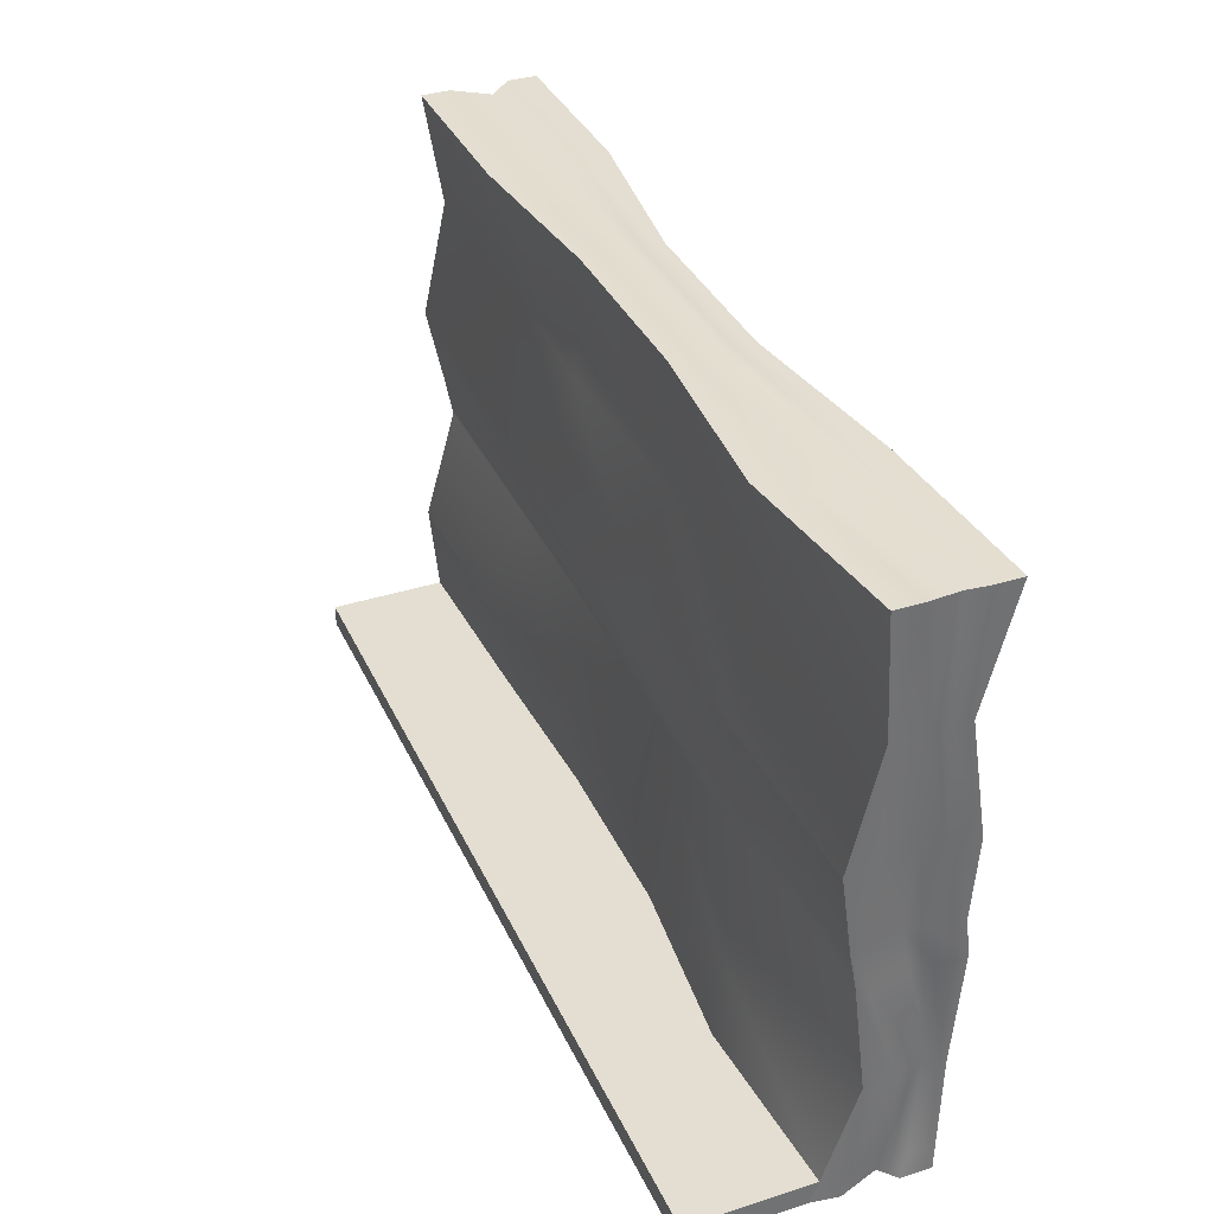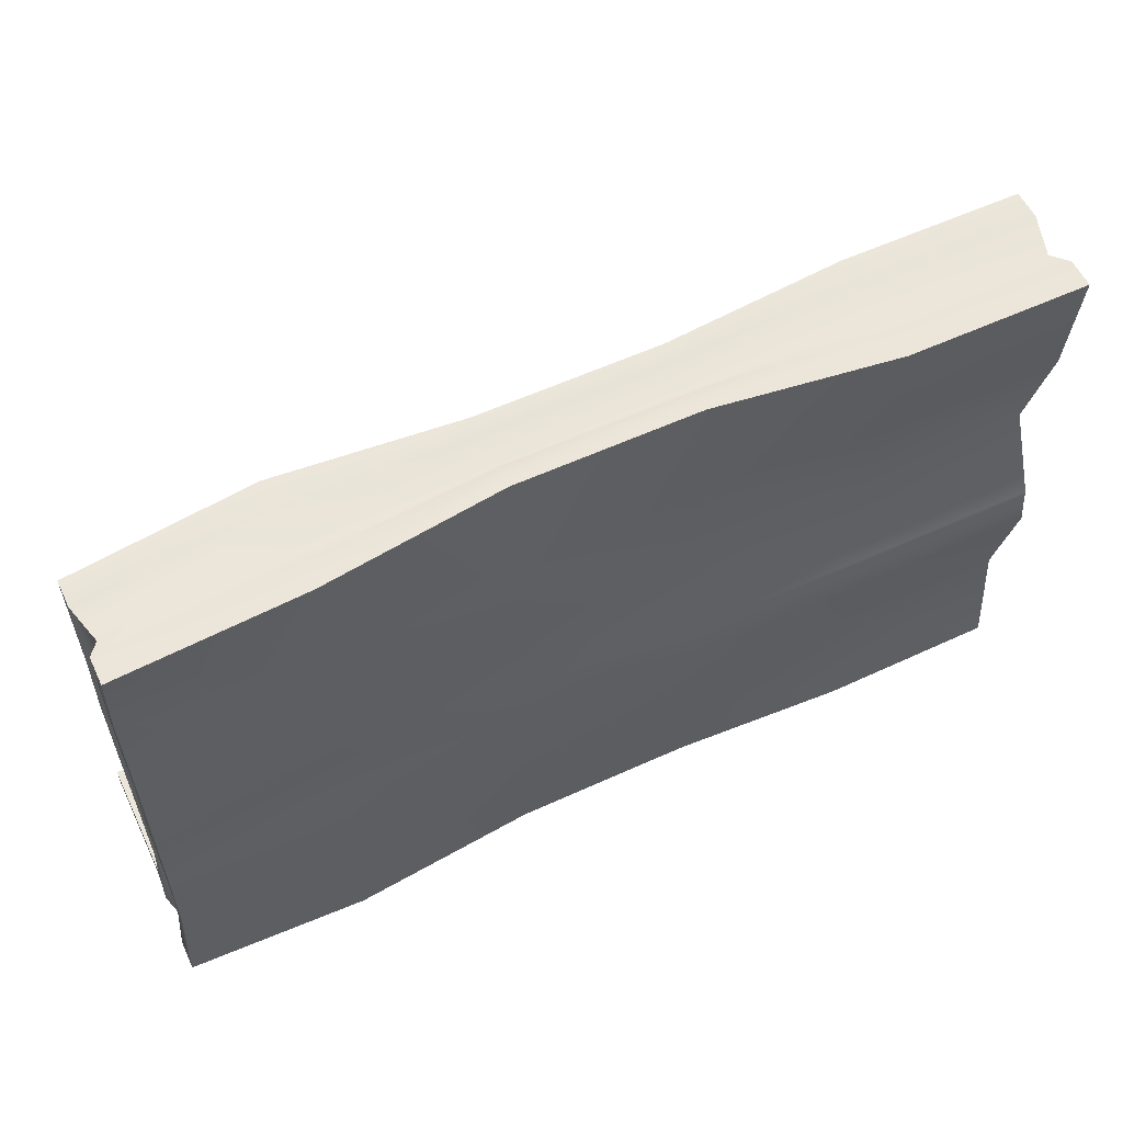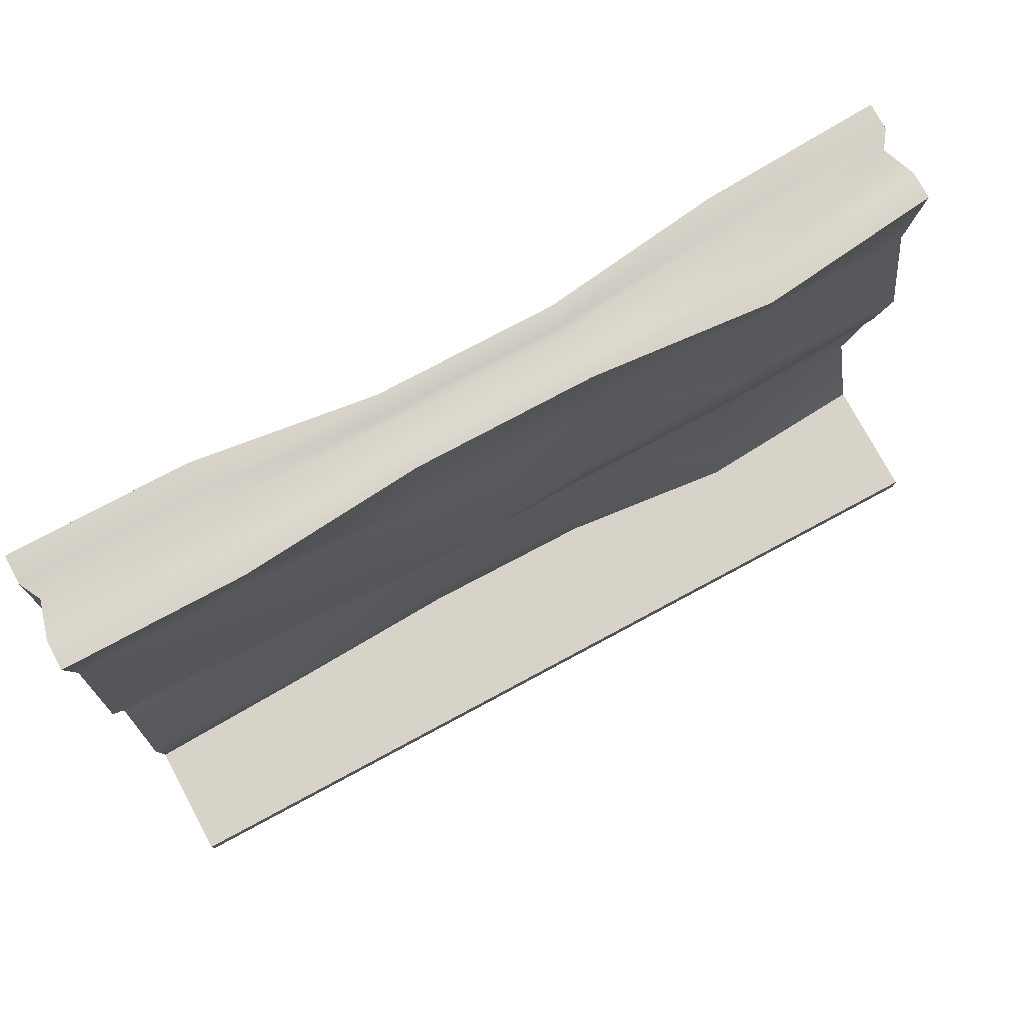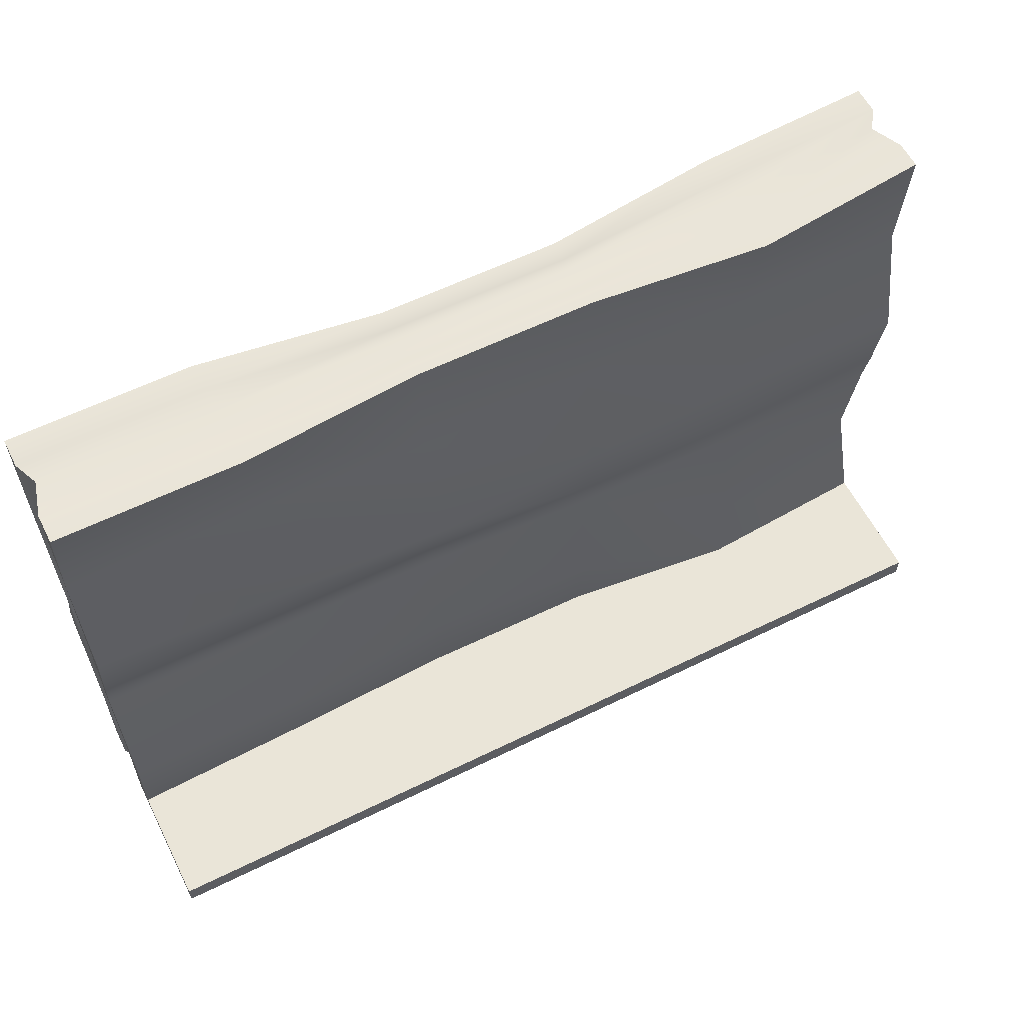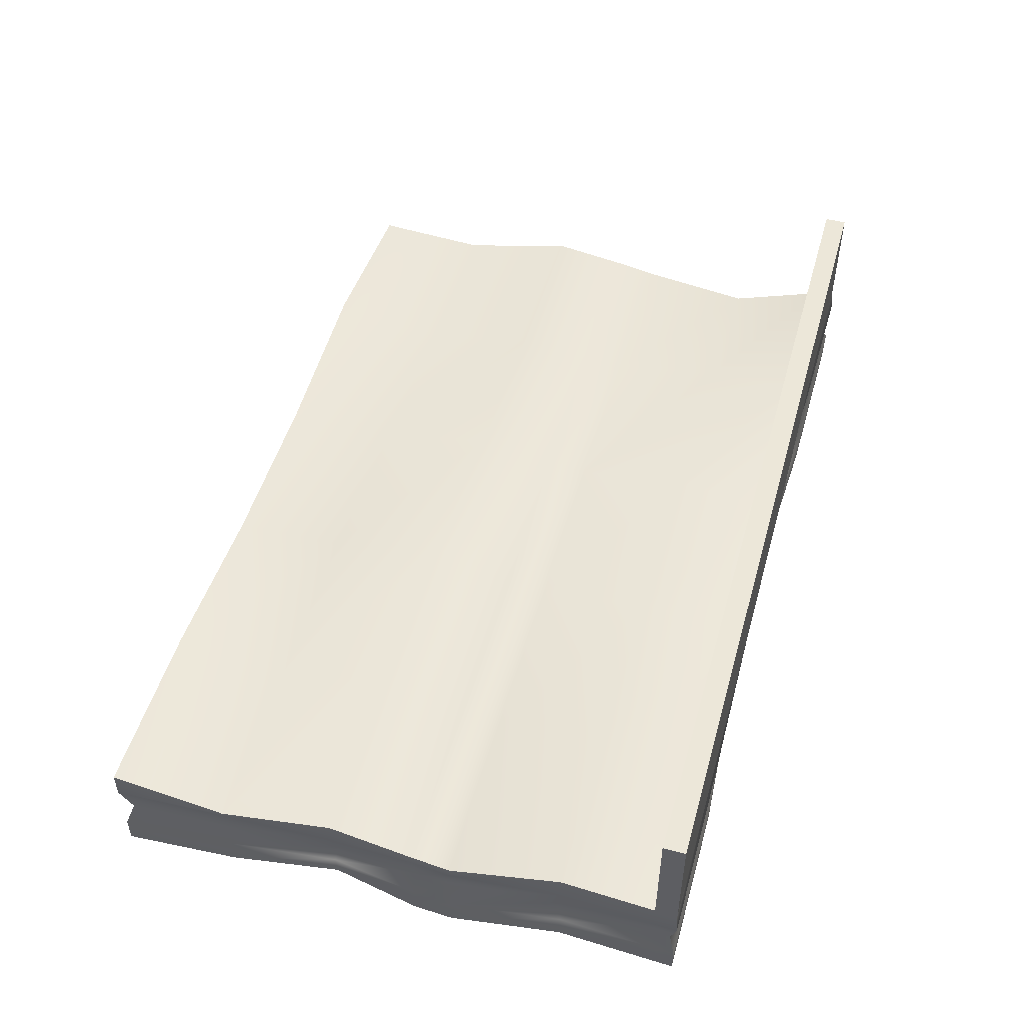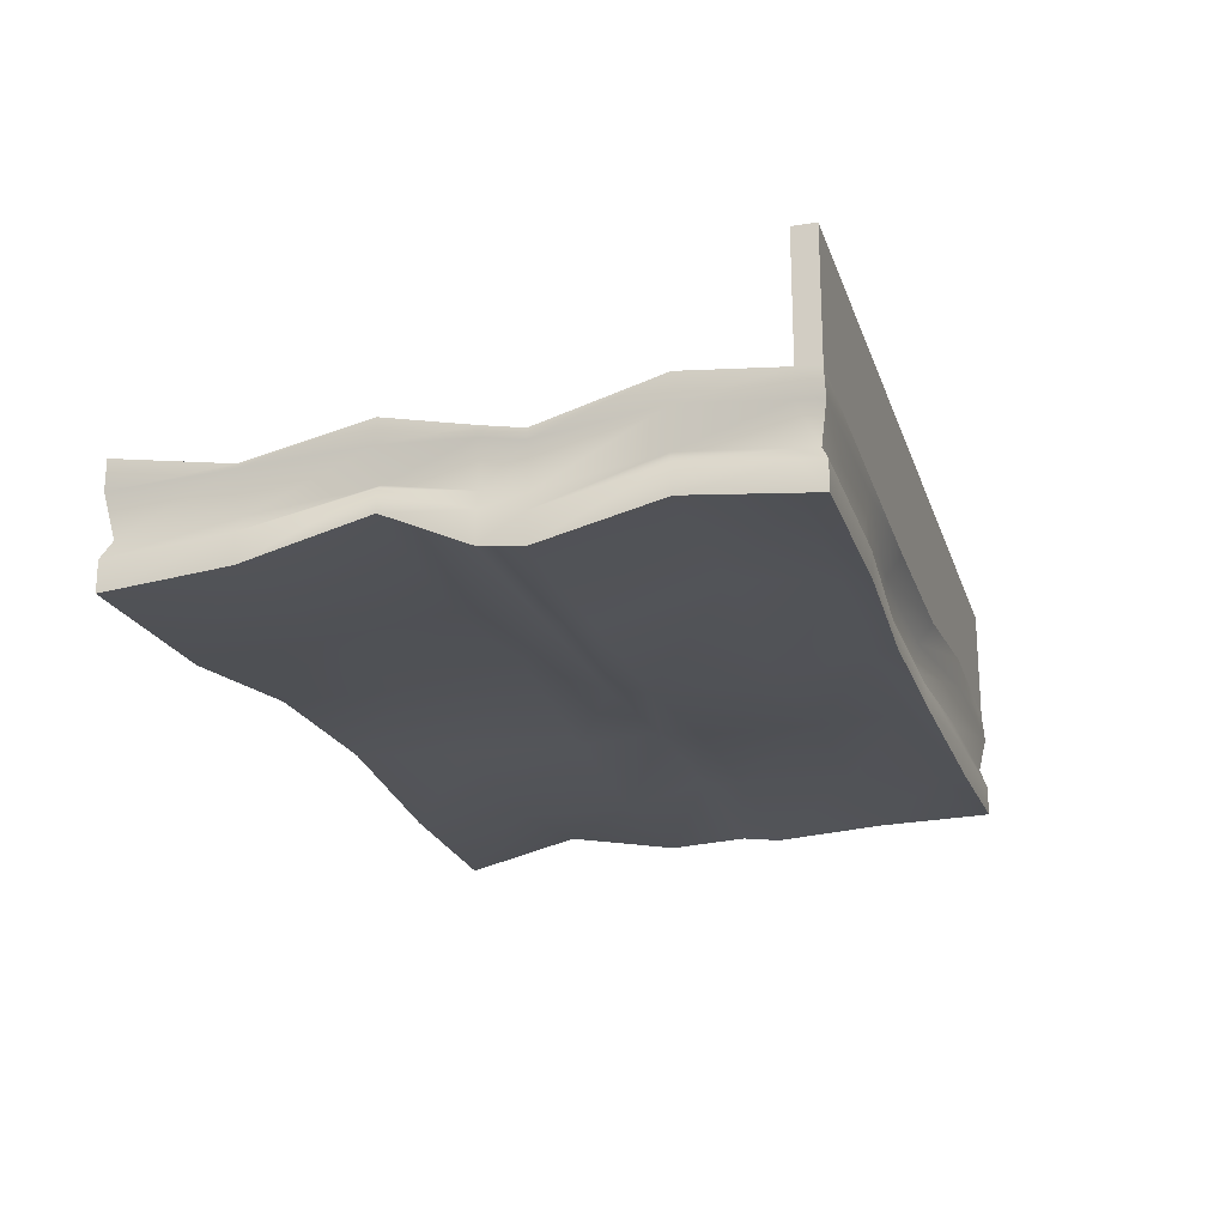
<metadata>
{"format":"obj","ext":"obj","renderer":"f3d","projection":"perspective","resolution":1024,"background":"white","views":[{"elev":35.9,"azim":-112.7,"up":"+Z"},{"elev":56.6,"azim":-25.5,"up":"+Z"},{"elev":76.3,"azim":151.7,"up":"+Z"},{"elev":59.5,"azim":153.1,"up":"+Z"},{"elev":49.9,"azim":105.4,"up":"+Y"},{"elev":-20.4,"azim":105.8,"up":"+Y"}]}
</metadata>
<code>
g default
v -2.119 18.82 -10.91
v -2.116 18.87 -11.49
v -2.113 19.02 -12.07
v -2.107 18.95 -13.22
v -2.104 18.9 -13.8
v -2.119 18.96 -10.91
v -2.116 19.01 -11.48
v -2.113 19.12 -12.06
v -2.107 19.09 -13.22
v -2.104 19.03 -13.8
v -2.169 19.05 -10.94
v -2.166 19.09 -11.5
v -2.163 19.16 -12.06
v -2.157 19.15 -13.2
v -2.154 19.1 -13.77
v -2.119 19.25 -10.91
v -2.116 19.28 -11.48
v -2.113 19.3 -12.05
v -2.107 19.32 -13.22
v -2.104 19.27 -13.8
v -2.119 19.39 -10.91
v -2.116 19.3 -11.48
v -2.113 19.42 -12.05
v -2.107 19.46 -13.22
v -2.104 19.4 -13.8
v -3.006 19.39 -10.91
v -3.003 19.3 -11.48
v -3 19.45 -12.06
v -2.994 19.46 -13.23
v -2.991 19.36 -13.8
v -3.893 19.31 -10.92
v -3.89 19.34 -11.48
v -3.887 19.49 -12.06
v -3.881 19.39 -13.23
v -3.878 19.34 -13.81
v -4.78 19.31 -10.92
v -4.777 19.31 -11.5
v -4.774 19.42 -12.08
v -4.768 19.42 -13.24
v -4.765 19.34 -13.81
v -5.667 19.39 -10.93
v -5.664 19.27 -11.5
v -5.661 19.39 -12.08
v -5.655 19.42 -13.24
v -5.649 19.45 -13.81
v -6.554 19.29 -10.93
v -6.551 19.25 -11.51
v -6.548 19.39 -12.09
v -6.542 19.23 -13.25
v -6.542 19.43 -13.82
v -6.554 19.15 -10.93
v -6.551 19.23 -11.51
v -6.548 19.25 -12.09
v -6.542 19.09 -13.25
v -6.553 19.29 -13.83
v -6.504 18.98 -10.96
v -6.501 19.06 -11.53
v -6.498 19.05 -12.09
v -6.492 18.94 -13.23
v -6.51 19.11 -13.8
v -6.554 18.9 -10.93
v -6.551 19.01 -11.51
v -6.548 18.96 -12.09
v -6.542 18.92 -13.25
v -6.564 19.03 -13.83
v -6.554 18.77 -10.93
v -6.551 18.91 -11.51
v -6.548 18.82 -12.09
v -6.542 18.86 -13.25
v -6.566 18.88 -13.83
v -5.667 18.82 -10.93
v -5.664 18.82 -11.5
v -5.661 18.82 -12.08
v -5.655 18.89 -13.24
v -5.677 18.85 -13.81
v -4.78 18.93 -10.92
v -4.777 18.89 -11.5
v -4.774 18.89 -12.08
v -4.768 18.89 -13.24
v -4.765 18.91 -13.77
v -3.893 18.93 -10.92
v -3.89 18.94 -11.49
v -3.887 19.01 -12.07
v -3.881 18.82 -13.23
v -3.878 18.91 -13.77
v -3.006 18.82 -10.91
v -3.003 18.87 -11.49
v -3 18.94 -12.07
v -2.994 18.95 -13.23
v -2.991 18.89 -13.81
v -5.674 18.99 -13.81
v -4.765 19.04 -13.75
v -3.878 19.04 -13.75
v -2.991 19.02 -13.81
v -5.64 19.1 -13.78
v -4.756 19.11 -13.71
v -3.889 19.11 -13.7
v -3.021 19.1 -13.78
v -5.662 19.31 -13.81
v -4.765 19.25 -13.73
v -3.878 19.25 -13.73
v -2.991 19.26 -13.81
v -5.667 18.96 -10.93
v -4.78 19.04 -10.92
v -3.893 19.04 -10.92
v -3.006 18.96 -10.91
v -5.637 19.05 -10.96
v -4.77 19.08 -10.95
v -3.903 19.08 -10.95
v -3.036 19.05 -10.94
v -5.667 19.25 -10.93
v -4.78 19.22 -10.92
v -3.893 19.22 -10.92
v -3.006 19.25 -10.91
v -2.11 18.82 -12.66
v -2.111 18.84 -12.47
v -2.111 18.99 -12.47
v -2.11 18.96 -12.66
v -2.161 19.08 -12.46
v -2.16 19.05 -12.66
v -2.111 19.28 -12.47
v -2.11 19.25 -12.66
v -2.111 19.33 -12.47
v -2.11 19.3 -12.66
v -2.998 19.33 -12.47
v -2.997 19.3 -12.67
v -3.885 19.33 -12.48
v -3.884 19.3 -12.67
v -4.772 19.37 -12.48
v -4.771 19.33 -12.68
v -5.659 19.37 -12.48
v -5.658 19.33 -12.68
v -6.546 19.33 -12.49
v -6.545 19.3 -12.68
v -6.546 19.28 -12.49
v -6.545 19.25 -12.68
v -6.496 19.08 -12.48
v -6.495 19.05 -12.68
v -6.546 18.99 -12.49
v -6.545 18.96 -12.68
v -6.546 18.84 -12.49
v -6.545 18.82 -12.68
v -5.659 18.91 -12.48
v -5.658 18.89 -12.68
v -4.772 18.91 -12.48
v -4.771 18.89 -12.68
v -3.885 18.84 -12.48
v -3.884 18.82 -12.67
v -2.998 18.84 -12.47
v -2.997 18.82 -12.67
v -2.105 18.91 -13.69
v -2.992 18.9 -13.69
v -3.879 18.89 -13.66
v -4.766 18.91 -13.66
v -5.673 18.85 -13.7
v -6.561 18.88 -13.71
v -6.559 19.01 -13.71
v -6.506 19.08 -13.68
v -6.551 19.25 -13.71
v -6.542 19.39 -13.71
v -5.65 19.45 -13.71
v -4.765 19.35 -13.7
v -3.878 19.35 -13.7
v -2.991 19.38 -13.69
v -2.105 19.41 -13.69
v -2.105 19.28 -13.69
v -2.155 19.11 -13.66
v -2.105 19.04 -13.69
v -2.991 19.99 -13.69
v -2.105 19.99 -13.69
v -2.104 19.99 -13.8
v -2.991 19.99 -13.8
v -3.878 19.99 -13.7
v -3.878 19.99 -13.81
v -4.765 19.99 -13.7
v -4.765 19.99 -13.81
v -5.65 19.99 -13.71
v -5.649 19.99 -13.81
v -6.542 19.99 -13.71
v -6.542 19.99 -13.82
g S_Platform2_obj:pCube45
f 1 2 7 6
f 2 3 8 7
f 168 151 5 10
f 6 7 12 11
f 7 8 13 12
f 167 168 10 15
f 11 12 17 16
f 12 13 18 17
f 166 167 15 20
f 16 17 22 21
f 17 18 23 22
f 165 166 20 25
f 21 22 27 26
f 22 23 28 27
f 169 170 171 172
f 26 27 32 31
f 27 28 33 32
f 173 169 172 174
f 31 32 37 36
f 32 33 38 37
f 175 173 174 176
f 36 37 42 41
f 37 38 43 42
f 177 175 176 178
f 41 42 47 46
f 42 43 48 47
f 179 177 178 180
f 46 47 52 51
f 47 48 53 52
f 159 160 50 55
f 51 52 57 56
f 52 53 58 57
f 158 159 55 60
f 56 57 62 61
f 57 58 63 62
f 157 158 60 65
f 61 62 67 66
f 62 63 68 67
f 156 157 65 70
f 66 67 72 71
f 67 68 73 72
f 155 156 70 75
f 71 72 77 76
f 72 73 78 77
f 154 155 75 80
f 76 77 82 81
f 77 78 83 82
f 153 154 80 85
f 81 82 87 86
f 82 83 88 87
f 152 153 85 90
f 86 87 2 1
f 87 88 3 2
f 151 152 90 5
f 75 70 65 91
f 80 75 91 92
f 85 80 92 93
f 90 85 93 94
f 5 90 94 10
f 91 65 60 95
f 92 91 95 96
f 93 92 96 97
f 94 93 97 98
f 10 94 98 15
f 95 60 55 99
f 96 95 99 100
f 97 96 100 101
f 98 97 101 102
f 15 98 102 20
f 99 55 50 45
f 100 99 45 40
f 101 100 40 35
f 102 101 35 30
f 20 102 30 25
f 66 71 103 61
f 71 76 104 103
f 76 81 105 104
f 81 86 106 105
f 86 1 6 106
f 61 103 107 56
f 103 104 108 107
f 104 105 109 108
f 105 106 110 109
f 106 6 11 110
f 56 107 111 51
f 107 108 112 111
f 108 109 113 112
f 109 110 114 113
f 110 11 16 114
f 51 111 41 46
f 111 112 36 41
f 112 113 31 36
f 113 114 26 31
f 114 16 21 26
f 115 116 149 150
f 116 115 118 117
f 117 118 120 119
f 119 120 122 121
f 121 122 124 123
f 123 124 126 125
f 125 126 128 127
f 127 128 130 129
f 129 130 132 131
f 131 132 134 133
f 133 134 136 135
f 135 136 138 137
f 137 138 140 139
f 139 140 142 141
f 141 142 144 143
f 143 144 146 145
f 145 146 148 147
f 147 148 150 149
f 3 116 117 8
f 115 4 9 118
f 8 117 119 13
f 118 9 14 120
f 13 119 121 18
f 120 14 19 122
f 18 121 123 23
f 122 19 24 124
f 23 123 125 28
f 124 24 29 126
f 28 125 127 33
f 126 29 34 128
f 33 127 129 38
f 128 34 39 130
f 38 129 131 43
f 130 39 44 132
f 43 131 133 48
f 132 44 49 134
f 48 133 135 53
f 134 49 54 136
f 53 135 137 58
f 136 54 59 138
f 58 137 139 63
f 138 59 64 140
f 63 139 141 68
f 140 64 69 142
f 68 141 143 73
f 142 69 74 144
f 73 143 145 78
f 144 74 79 146
f 78 145 147 83
f 146 79 84 148
f 83 147 149 88
f 148 84 89 150
f 88 149 116 3
f 150 89 4 115
f 89 152 151 4
f 84 153 152 89
f 79 154 153 84
f 74 155 154 79
f 69 156 155 74
f 64 157 156 69
f 59 158 157 64
f 54 159 158 59
f 49 160 159 54
f 44 161 160 49
f 39 162 161 44
f 34 163 162 39
f 29 164 163 34
f 24 165 164 29
f 19 166 165 24
f 14 167 166 19
f 9 168 167 14
f 4 151 168 9
f 164 165 170 169
f 165 25 171 170
f 25 30 172 171
f 163 164 169 173
f 30 35 174 172
f 162 163 173 175
f 35 40 176 174
f 161 162 175 177
f 40 45 178 176
f 160 161 177 179
f 45 50 180 178
f 50 160 179 180

</code>
